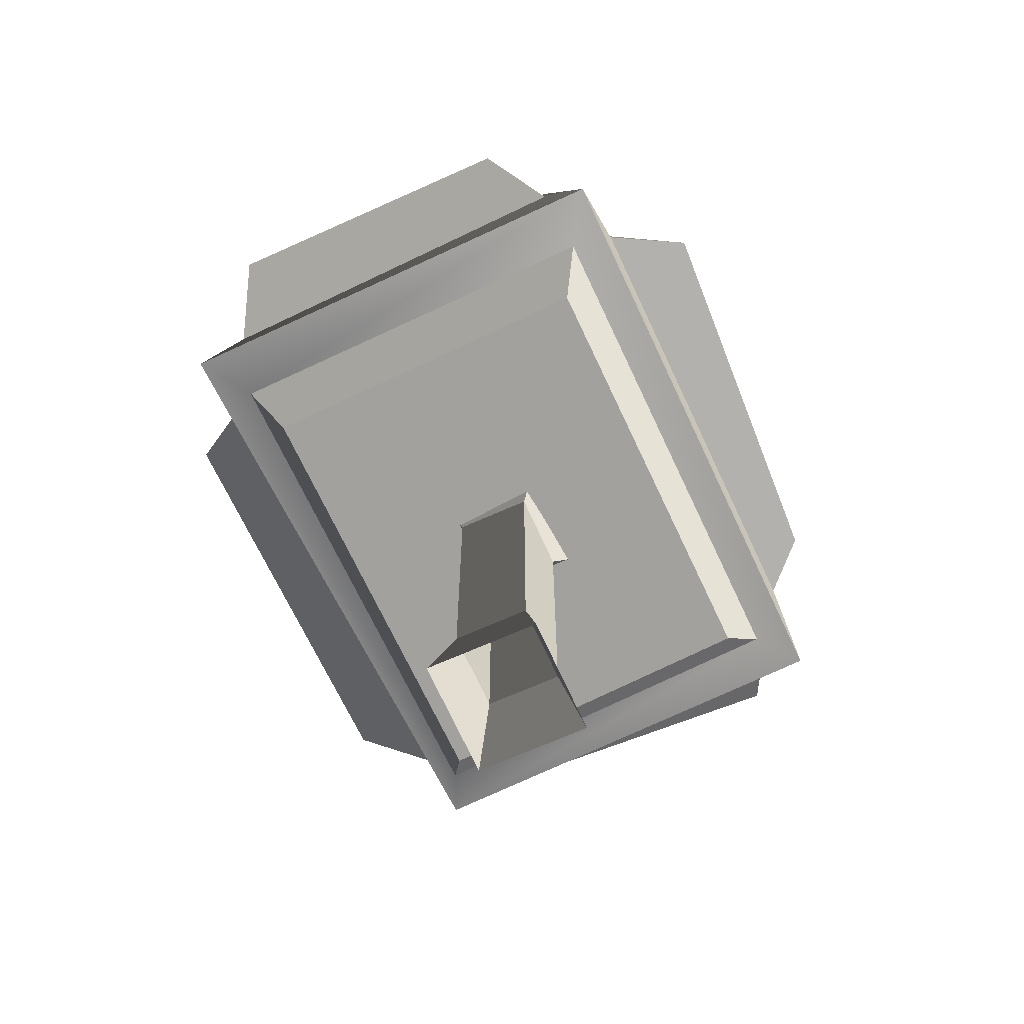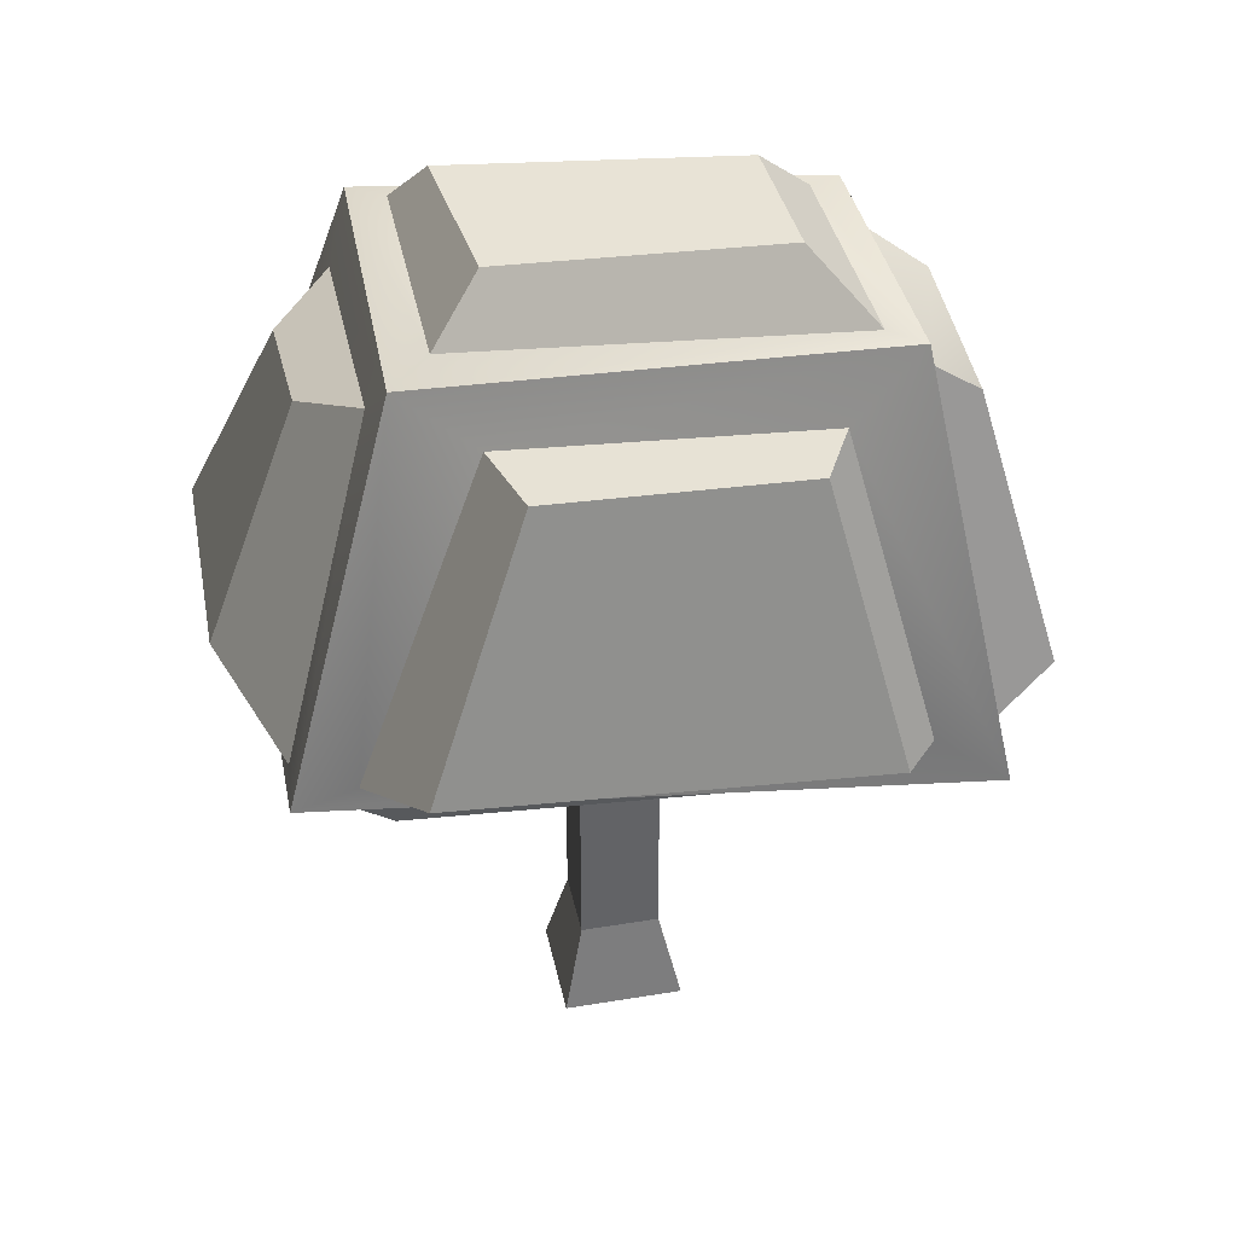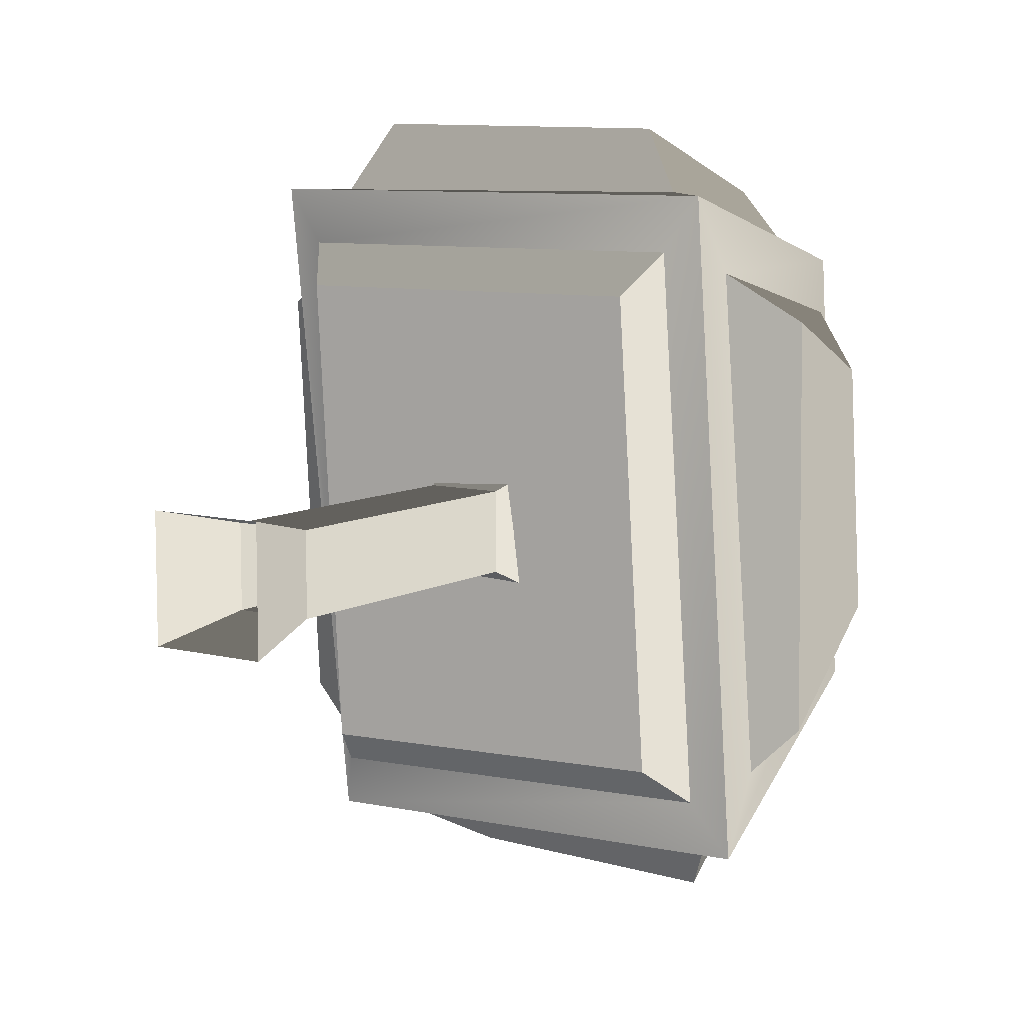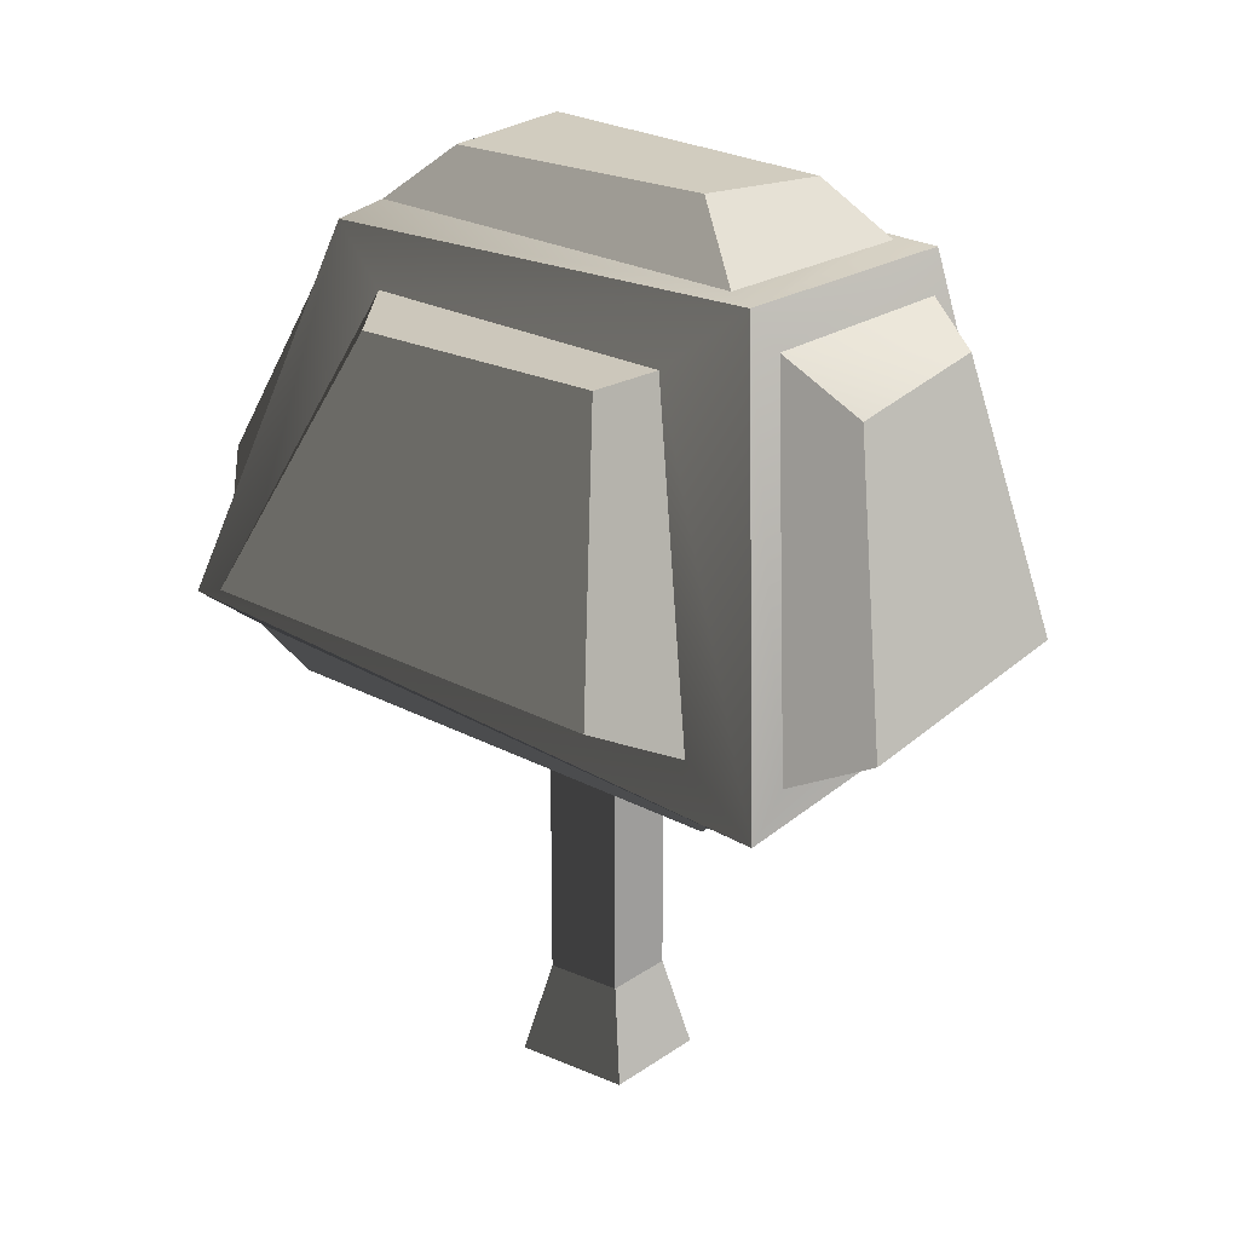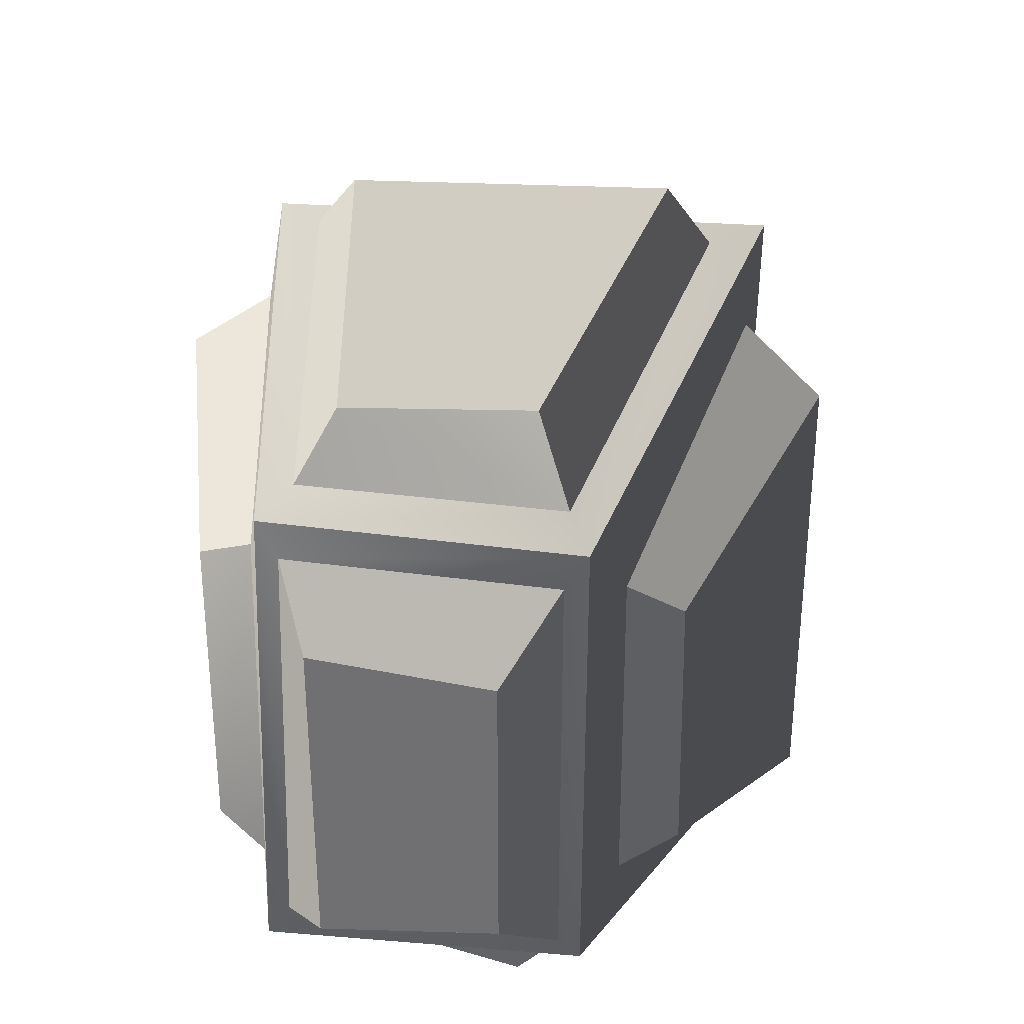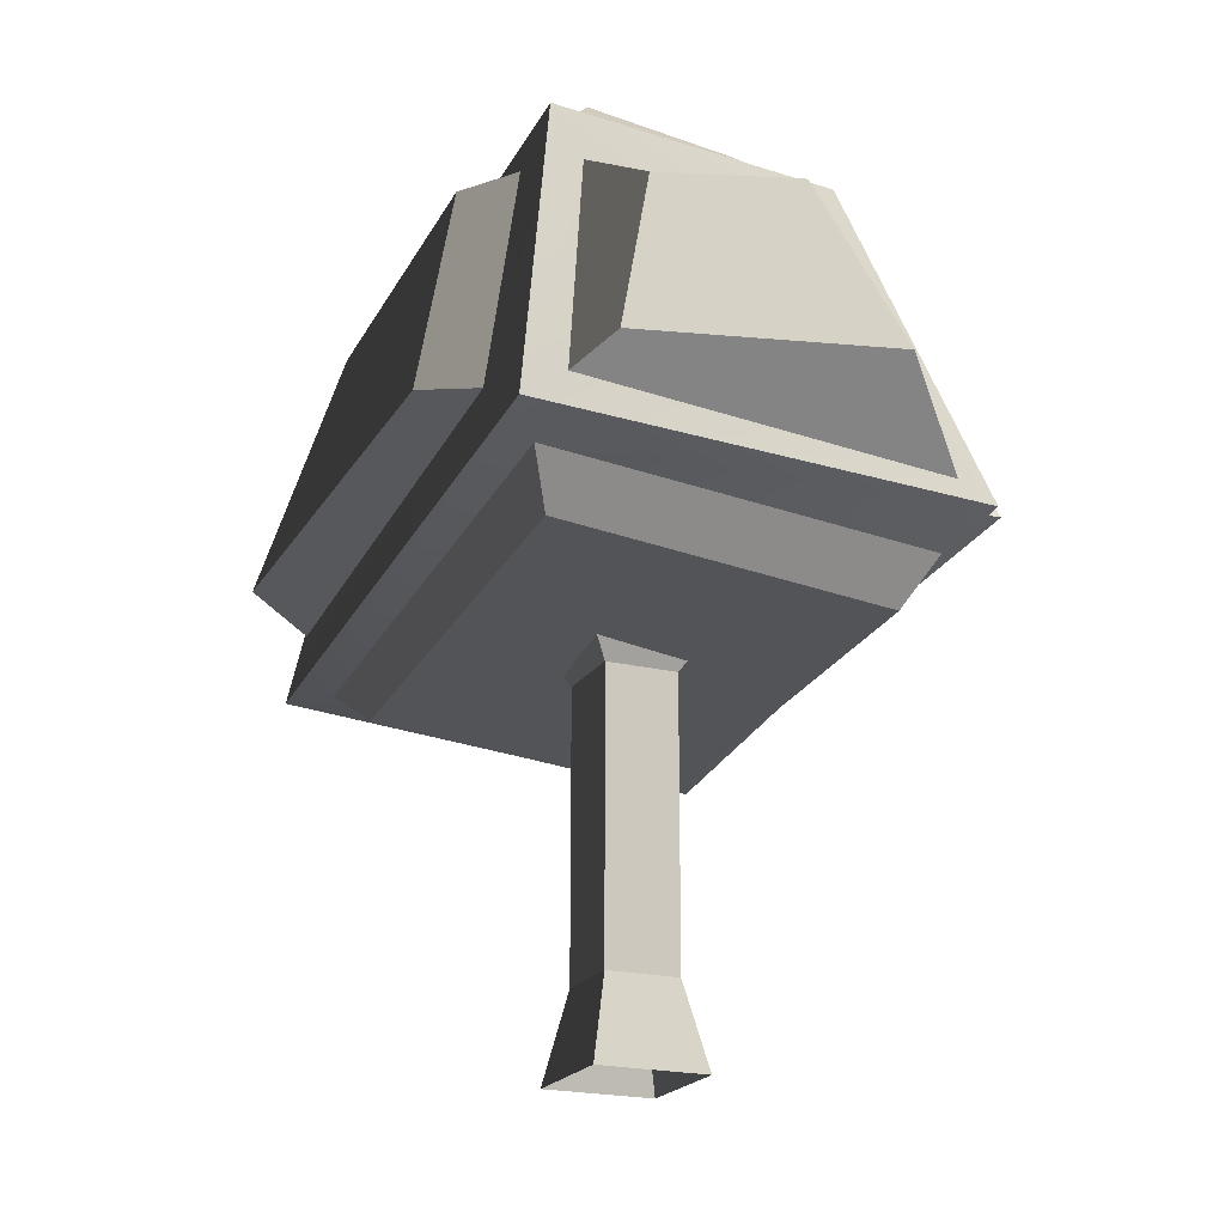
<metadata>
{"format":"obj","ext":"obj","renderer":"f3d","projection":"perspective","resolution":1024,"background":"white","views":[{"elev":-68.1,"azim":24.1,"up":"+Y"},{"elev":38.8,"azim":-101.8,"up":"+Y"},{"elev":8.6,"azim":34.5,"up":"+Z"},{"elev":20.0,"azim":-51.6,"up":"+Y"},{"elev":37.1,"azim":-169.5,"up":"+Z"},{"elev":-21.0,"azim":156.2,"up":"+Y"}]}
</metadata>
<code>
v -0.2411 0.5012 0.2197
v -0.2411 2.171 0.2197
v 0.1887 2.171 0.2197
v 0.1887 0.5012 0.2197
v -0.2411 2.171 -0.2343
v -0.2411 0.5012 -0.2343
v 0.1887 0.5012 -0.2343
v 0.1887 2.171 -0.2343
v 0.1887 0.5012 0.2197
v 0.1887 2.171 0.2197
v 0.1887 2.171 -0.2343
v 0.1887 0.5012 -0.2343
v -0.2411 0.5012 -0.2343
v -0.2411 2.171 -0.2343
v -0.2411 2.171 0.2197
v -0.2411 0.5012 0.2197
v 0.984 2.45 -1.326
v -0.9768 2.25 -1.337
v -0.9487 2.023 1.33
v 0.9704 2.209 1.327
v -0.3531 -0.01415 0.338
v -0.2411 0.5012 0.2197
v 0.1887 0.5012 0.2197
v 0.3006 -0.01415 0.338
v 0.3006 -0.01415 0.338
v 0.1887 0.5012 0.2197
v 0.1887 0.5012 -0.2343
v 0.3007 -0.01415 -0.3526
v -0.2411 0.5012 -0.2343
v -0.3531 -0.01415 -0.3526
v 0.3007 -0.01415 -0.3526
v 0.1887 0.5012 -0.2343
v -0.3531 -0.01415 -0.3526
v -0.2411 0.5012 -0.2343
v -0.2411 0.5012 0.2197
v -0.3531 -0.01415 0.338
v -0.422 2.439 -0.3949
v -0.2411 2.171 -0.2343
v 0.1887 2.171 -0.2343
v 0.3659 2.438 -0.3978
v 0.1887 2.171 0.2197
v 0.3651 2.486 0.392
v 0.3659 2.438 -0.3978
v 0.1887 2.171 -0.2343
v -0.2411 2.171 0.2197
v -0.4212 2.487 0.3886
v 0.3651 2.486 0.392
v 0.1887 2.171 0.2197
v -0.2411 2.171 -0.2343
v -0.422 2.439 -0.3949
v -0.4212 2.487 0.3886
v -0.2411 2.171 0.2197
v 1.339 2.804 -1.853
v 1.134 2.724 -1.54
v 1.116 2.413 1.557
v 1.312 2.437 1.86
v -1.081 2.214 1.562
v -1.277 2.207 1.866
v -1.114 2.509 -1.553
v -1.261 2.668 -1.879
v 1.134 2.724 -1.54
v 0.984 2.45 -1.326
v 0.9704 2.209 1.327
v 1.116 2.413 1.557
v 1.116 2.413 1.557
v 0.9704 2.209 1.327
v -0.9487 2.023 1.33
v -1.081 2.214 1.562
v -1.081 2.214 1.562
v -0.9487 2.023 1.33
v -0.9768 2.25 -1.337
v -1.114 2.509 -1.553
v -1.114 2.509 -1.553
v -0.9768 2.25 -1.337
v 0.984 2.45 -1.326
v 1.134 2.724 -1.54
v -0.7342 4.635 1.415
v -0.8716 4.297 0.9882
v -0.897 4.433 -0.798
v -0.7417 4.722 -1.216
v -1.262 2.771 -1.531
v -1.261 2.668 -1.879
v -1.239 2.531 1.44
v -1.277 2.207 1.866
v 1.339 2.804 -1.853
v 1.084 2.985 -1.839
v -1.049 2.793 -1.852
v 1.339 2.804 -1.853
v -1.049 2.793 -1.852
v -1.261 2.668 -1.879
v -0.5966 4.547 -1.31
v -0.7417 4.722 -1.216
v 0.7837 4.498 -1.311
v 0.9245 4.87 -1.193
v 1.084 2.985 -1.839
v -0.7342 4.635 1.415
v -0.6165 4.665 1.22
v 0.7861 4.678 1.218
v 0.9035 4.65 1.412
v 0.8008 4.865 -0.9913
v 0.9245 4.87 -1.193
v -0.6414 4.838 -0.9941
v -0.7417 4.722 -1.216
v 0.9245 4.87 -1.193
v -0.6414 4.838 -0.9941
v -0.7417 4.722 -1.216
v 1.312 2.437 1.86
v 1.33 2.71 1.438
v 1.348 3.037 -1.395
v 1.339 2.804 -1.853
v 0.9583 4.624 -0.8629
v 0.9245 4.87 -1.193
v 0.9898 4.459 1.112
v 0.9035 4.65 1.412
v -1.277 2.207 1.866
v -1.011 2.414 1.851
v 1.066 2.592 1.873
v -1.277 2.207 1.866
v 1.066 2.592 1.873
v 1.312 2.437 1.86
v 0.7588 4.433 1.492
v 0.9035 4.65 1.412
v -0.5994 4.408 1.495
v -0.7342 4.635 1.415
v -1.011 2.414 1.851
v -1.687 2.931 -1.239
v -1.192 4.303 -0.6412
v -1.16 4.228 0.8162
v -1.687 2.931 -1.239
v -1.16 4.228 0.8162
v -1.668 2.733 1.168
v -1.262 2.771 -1.531
v -1.687 2.931 -1.239
v -1.668 2.733 1.168
v -1.239 2.531 1.44
v -1.239 2.531 1.44
v -1.668 2.733 1.168
v -1.16 4.228 0.8162
v -0.8716 4.297 0.9882
v -0.8716 4.297 0.9882
v -1.16 4.228 0.8162
v -1.192 4.303 -0.6412
v -0.897 4.433 -0.798
v -0.897 4.433 -0.798
v -1.192 4.303 -0.6412
v -1.687 2.931 -1.239
v -0.897 4.433 -0.798
v -1.687 2.931 -1.239
v -1.262 2.771 -1.531
v 1.735 2.83 1.182
v 1.354 4.181 0.8001
v 1.251 4.528 -0.6808
v 1.735 2.83 1.182
v 1.251 4.528 -0.6808
v 1.62 3.089 -1.13
v 1.33 2.71 1.438
v 1.735 2.83 1.182
v 1.62 3.089 -1.13
v 1.348 3.037 -1.395
v 1.348 3.037 -1.395
v 1.62 3.089 -1.13
v 1.251 4.528 -0.6808
v 1.348 3.037 -1.395
v 1.251 4.528 -0.6808
v 0.9583 4.624 -0.8629
v 0.9583 4.624 -0.8629
v 1.251 4.528 -0.6808
v 0.9898 4.459 1.112
v 1.354 4.181 0.8001
v 0.9898 4.459 1.112
v 1.354 4.181 0.8001
v 1.735 2.83 1.182
v 0.9898 4.459 1.112
v 1.735 2.83 1.182
v 1.33 2.71 1.438
v 0.9407 3.105 -2.131
v 0.5568 4.304 -1.638
v -0.3623 4.48 -1.631
v -0.6451 3.298 -2.159
v 1.084 2.985 -1.839
v 0.9407 3.105 -2.131
v -0.6451 3.298 -2.159
v -1.049 2.793 -1.852
v -1.049 2.793 -1.852
v -0.6451 3.298 -2.159
v -0.3623 4.48 -1.631
v -0.5966 4.547 -1.31
v -0.5966 4.547 -1.31
v -0.3623 4.48 -1.631
v 0.5568 4.304 -1.638
v 0.7837 4.498 -1.311
v 0.7837 4.498 -1.311
v 0.5568 4.304 -1.638
v 0.9407 3.105 -2.131
v 1.084 2.985 -1.839
v -0.7929 2.557 2.239
v -0.3885 4.085 1.836
v 0.577 4.23 1.831
v 0.8298 2.72 2.212
v -1.011 2.414 1.851
v -0.7929 2.557 2.239
v 0.8298 2.72 2.212
v 1.066 2.592 1.873
v 1.066 2.592 1.873
v 0.8298 2.72 2.212
v 0.577 4.23 1.831
v 0.7588 4.433 1.492
v 0.577 4.23 1.831
v -0.3885 4.085 1.836
v -0.5994 4.408 1.495
v 0.7588 4.433 1.492
v -0.5994 4.408 1.495
v -0.3885 4.085 1.836
v -0.7929 2.557 2.239
v -1.011 2.414 1.851
v -0.3644 5.048 0.8688
v -0.3782 5.115 -0.7092
v 0.5508 5.152 -0.8093
v 0.597 4.994 0.8834
v -0.6165 4.665 1.22
v -0.3644 5.048 0.8688
v 0.597 4.994 0.8834
v 0.7861 4.678 1.218
v 0.7861 4.678 1.218
v 0.597 4.994 0.8834
v 0.5508 5.152 -0.8093
v 0.8008 4.865 -0.9913
v 0.8008 4.865 -0.9913
v 0.5508 5.152 -0.8093
v -0.3782 5.115 -0.7092
v -0.6414 4.838 -0.9941
v -0.6414 4.838 -0.9941
v -0.3782 5.115 -0.7092
v -0.3644 5.048 0.8688
v -0.6165 4.665 1.22
g Prop_Tree_02_(4)_3736_200
f 1 3 2
f 1 4 3
f 5 7 6
f 5 8 7
f 9 11 10
f 9 12 11
f 13 15 14
f 13 16 15
f 17 19 18
f 17 20 19
f 21 23 22
f 21 24 23
f 25 27 26
f 25 28 27
f 29 31 30
f 29 32 31
f 33 35 34
f 33 36 35
f 37 39 38
f 37 40 39
f 41 43 42
f 41 44 43
f 45 47 46
f 45 48 47
f 49 51 50
f 49 52 51
f 53 55 54
f 53 56 55
f 56 57 55
f 56 58 57
f 58 59 57
f 58 60 59
f 60 54 59
f 60 53 54
f 61 63 62
f 61 64 63
f 65 67 66
f 65 68 67
f 69 71 70
f 69 72 71
f 73 75 74
f 73 76 75
f 77 79 78
f 77 80 79
f 80 81 79
f 80 82 81
f 82 83 81
f 82 84 83
f 84 78 83
f 84 77 78
f 85 87 86
f 88 90 89
f 90 91 89
f 90 92 91
f 92 93 91
f 92 94 93
f 94 95 93
f 94 88 95
f 96 98 97
f 96 99 98
f 99 100 98
f 99 101 100
f 101 102 100
f 103 97 102
f 103 96 97
f 104 106 105
f 107 109 108
f 107 110 109
f 110 111 109
f 110 112 111
f 112 113 111
f 112 114 113
f 114 108 113
f 114 107 108
f 115 117 116
f 118 120 119
f 120 121 119
f 120 122 121
f 122 123 121
f 122 124 123
f 124 125 123
f 124 118 125
f 126 128 127
f 129 131 130
f 132 134 133
f 132 135 134
f 136 138 137
f 136 139 138
f 140 142 141
f 140 143 142
f 144 146 145
f 147 149 148
f 150 152 151
f 153 155 154
f 156 158 157
f 156 159 158
f 160 162 161
f 163 165 164
f 166 168 167
f 167 168 169
f 170 172 171
f 173 175 174
f 176 178 177
f 176 179 178
f 180 182 181
f 180 183 182
f 184 186 185
f 184 187 186
f 188 190 189
f 188 191 190
f 192 194 193
f 192 195 194
f 196 198 197
f 196 199 198
f 200 202 201
f 200 203 202
f 204 206 205
f 204 207 206
f 208 210 209
f 211 210 208
f 212 214 213
f 212 215 214
f 216 218 217
f 216 219 218
f 220 222 221
f 220 223 222
f 224 226 225
f 224 227 226
f 228 230 229
f 228 231 230
f 232 234 233
f 232 235 234

</code>
